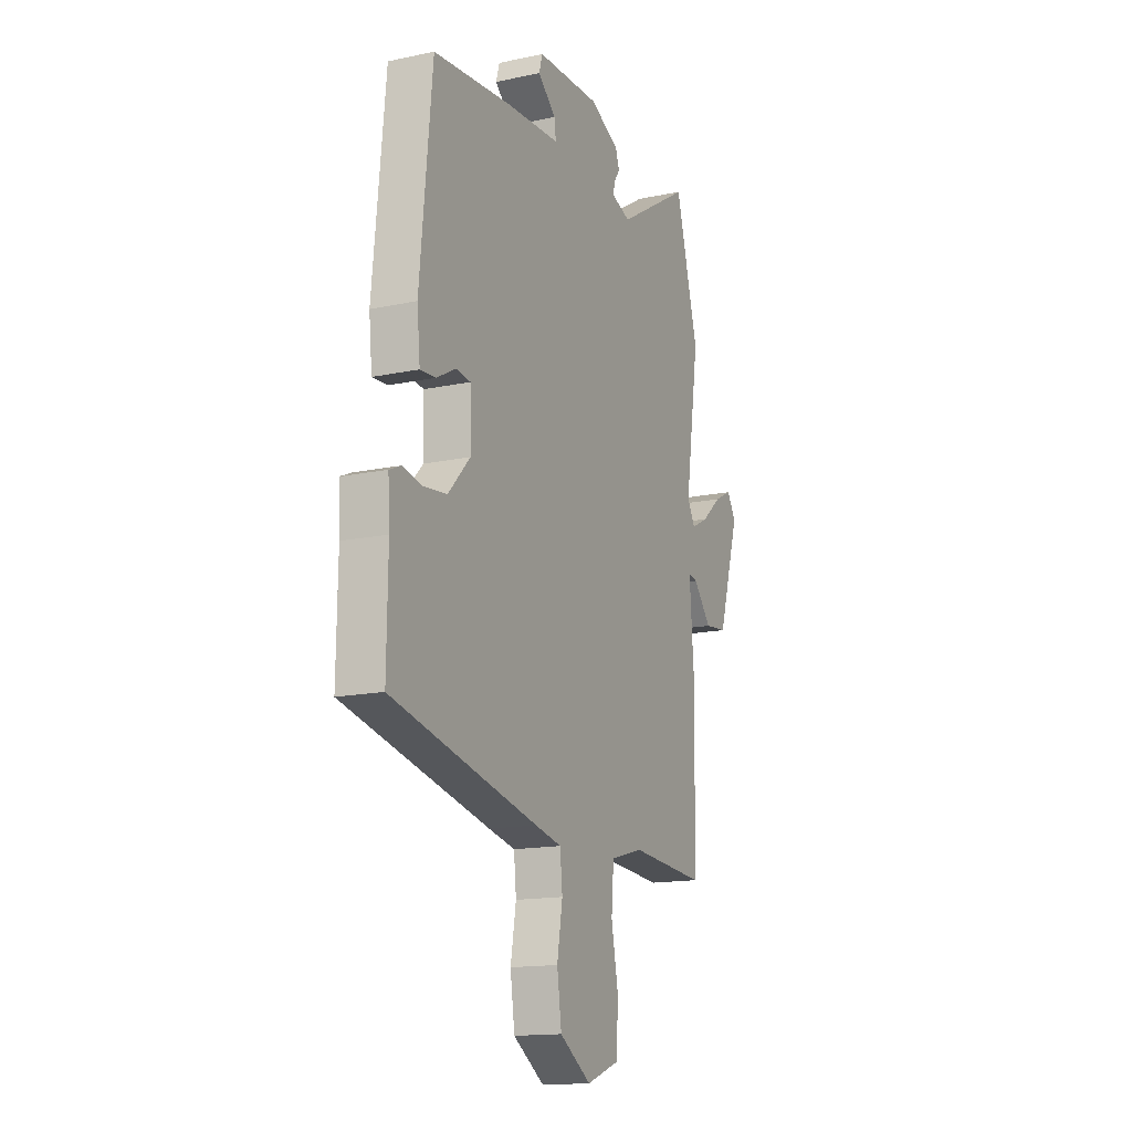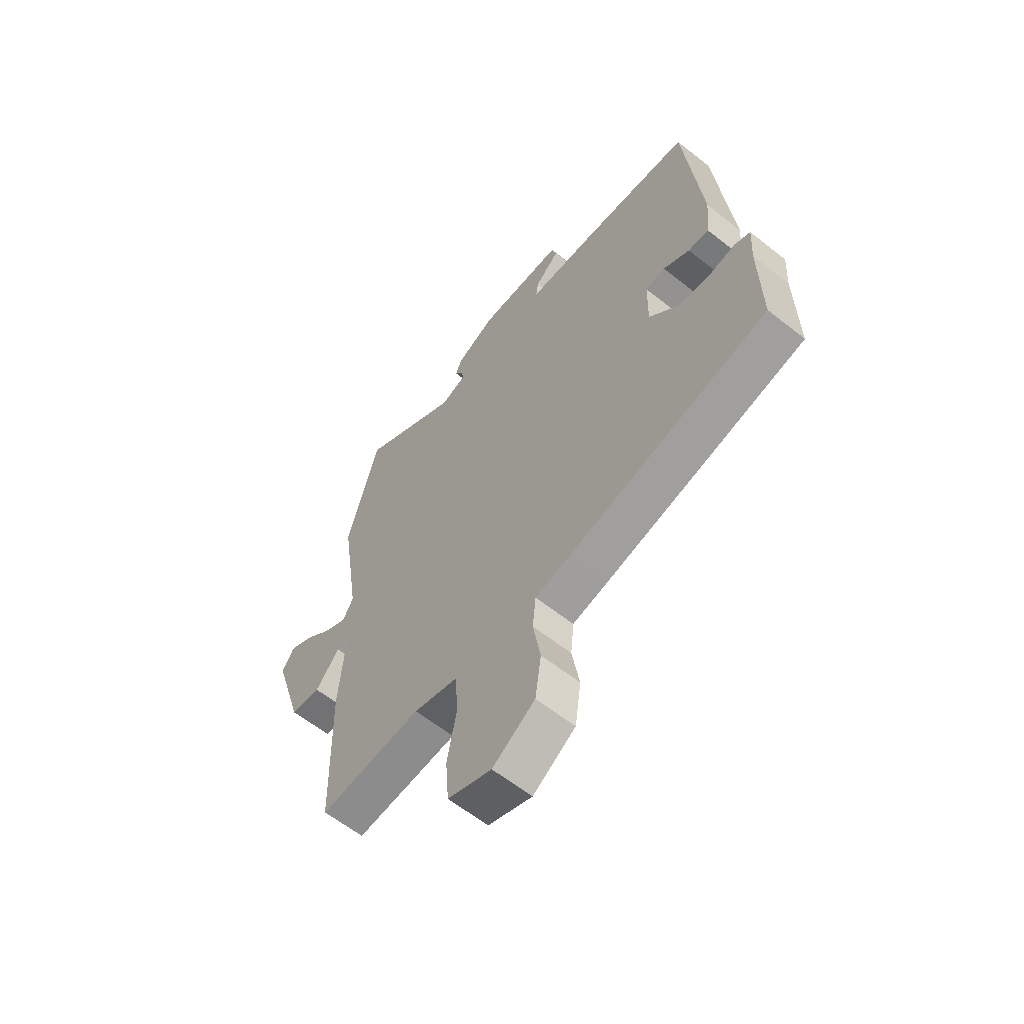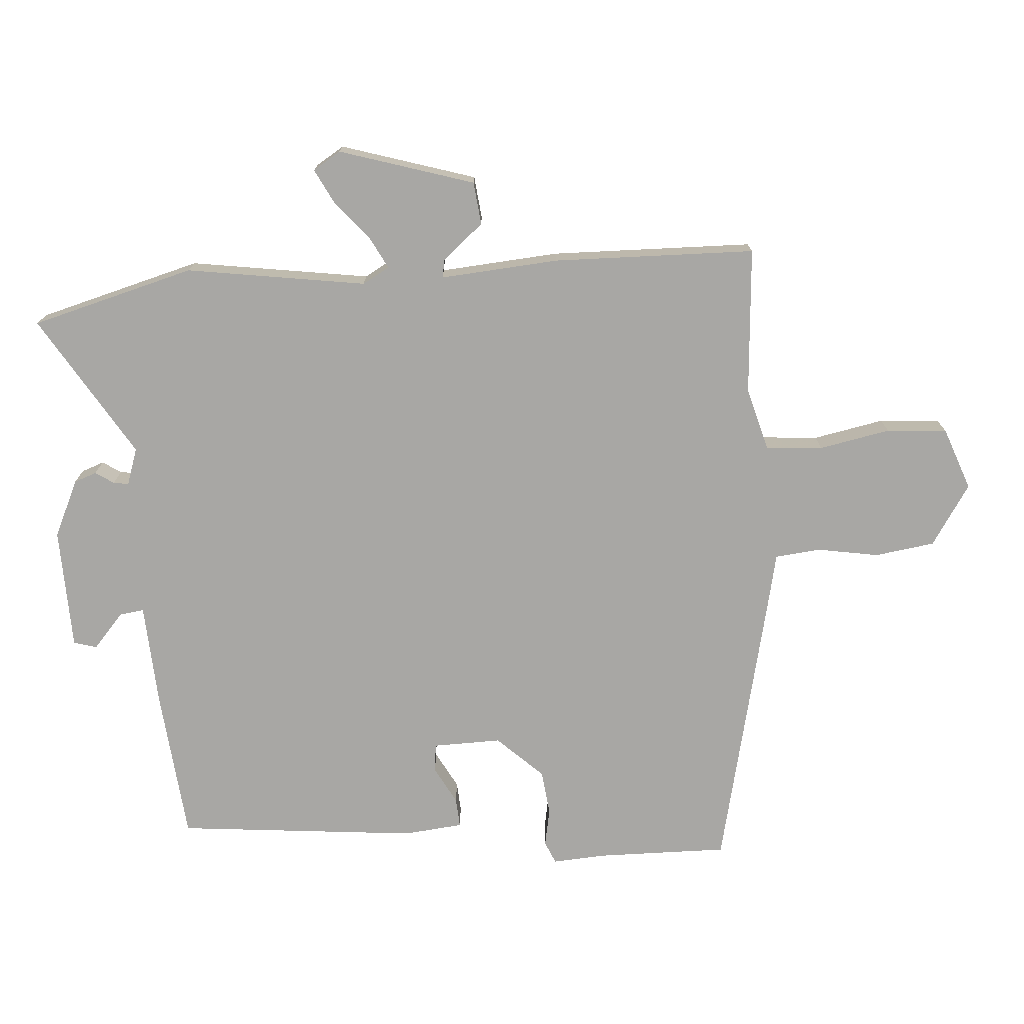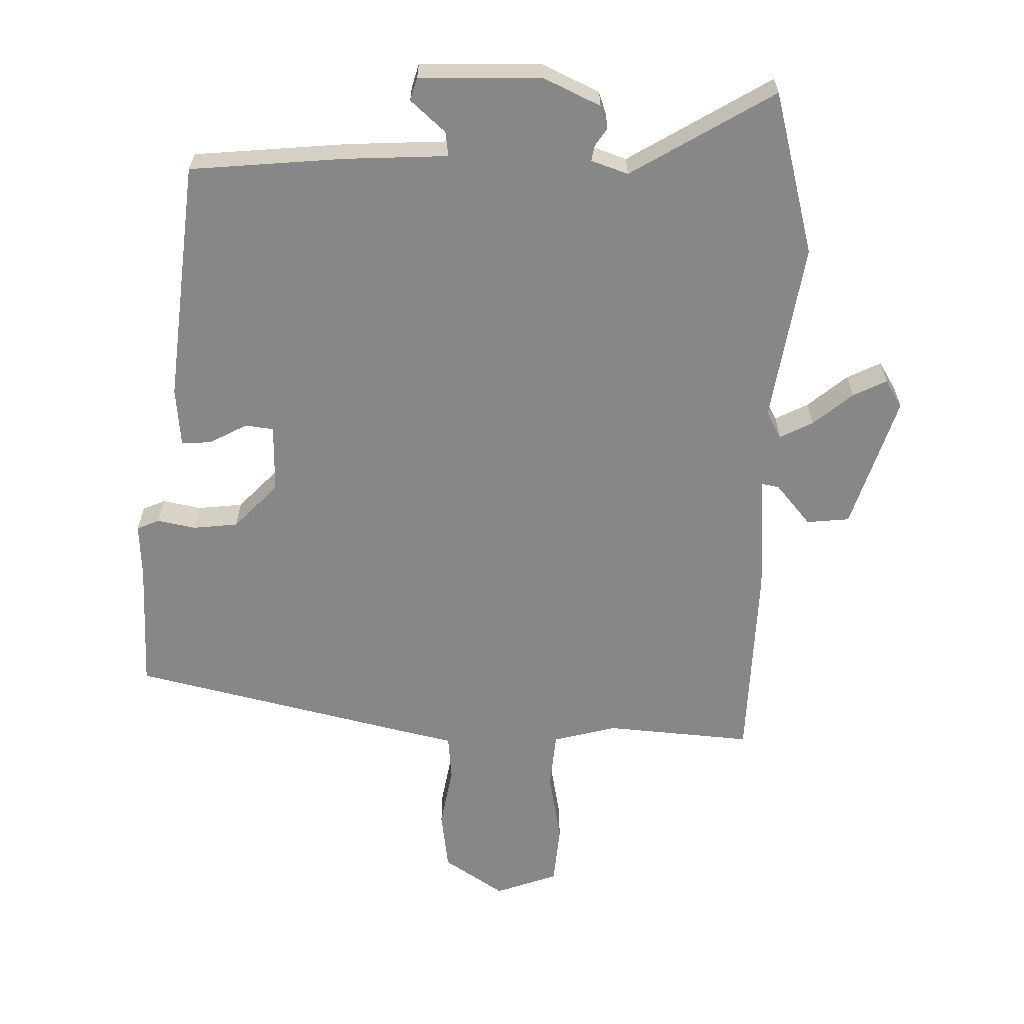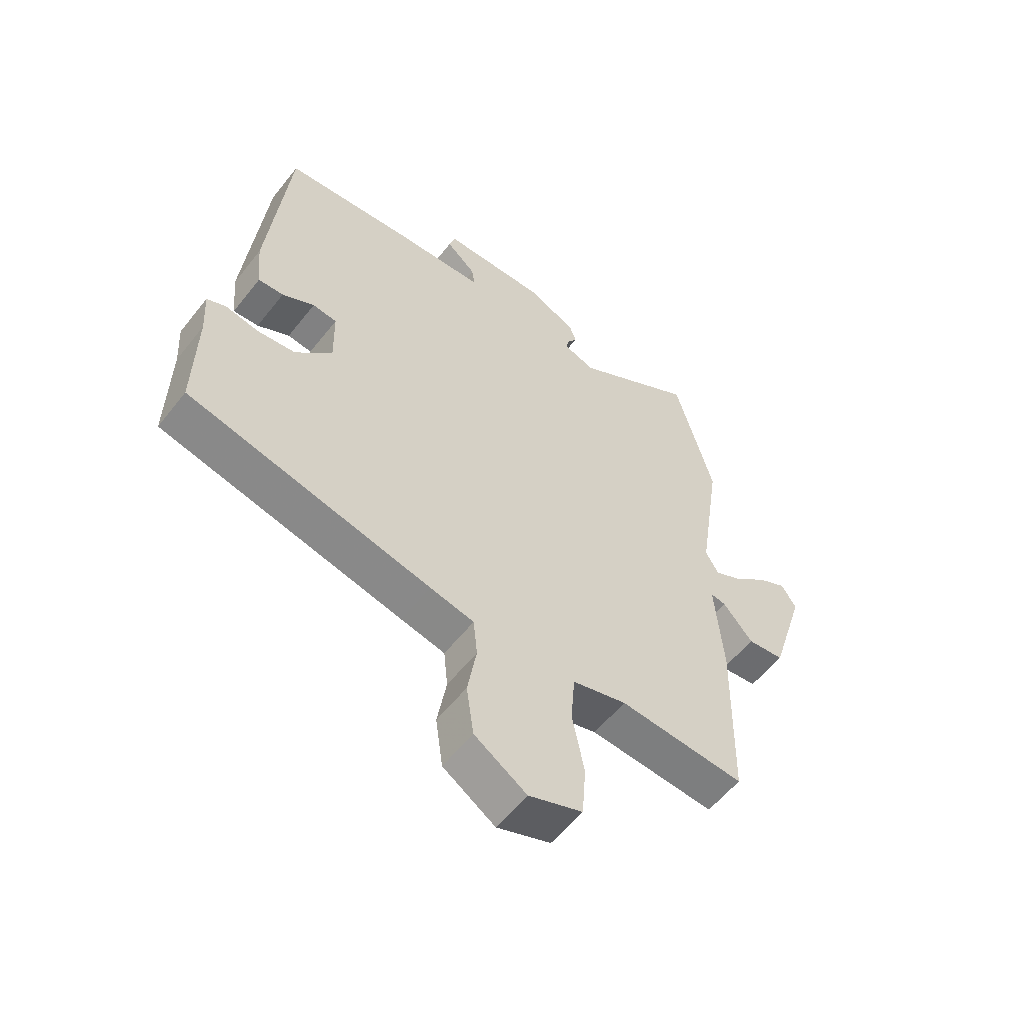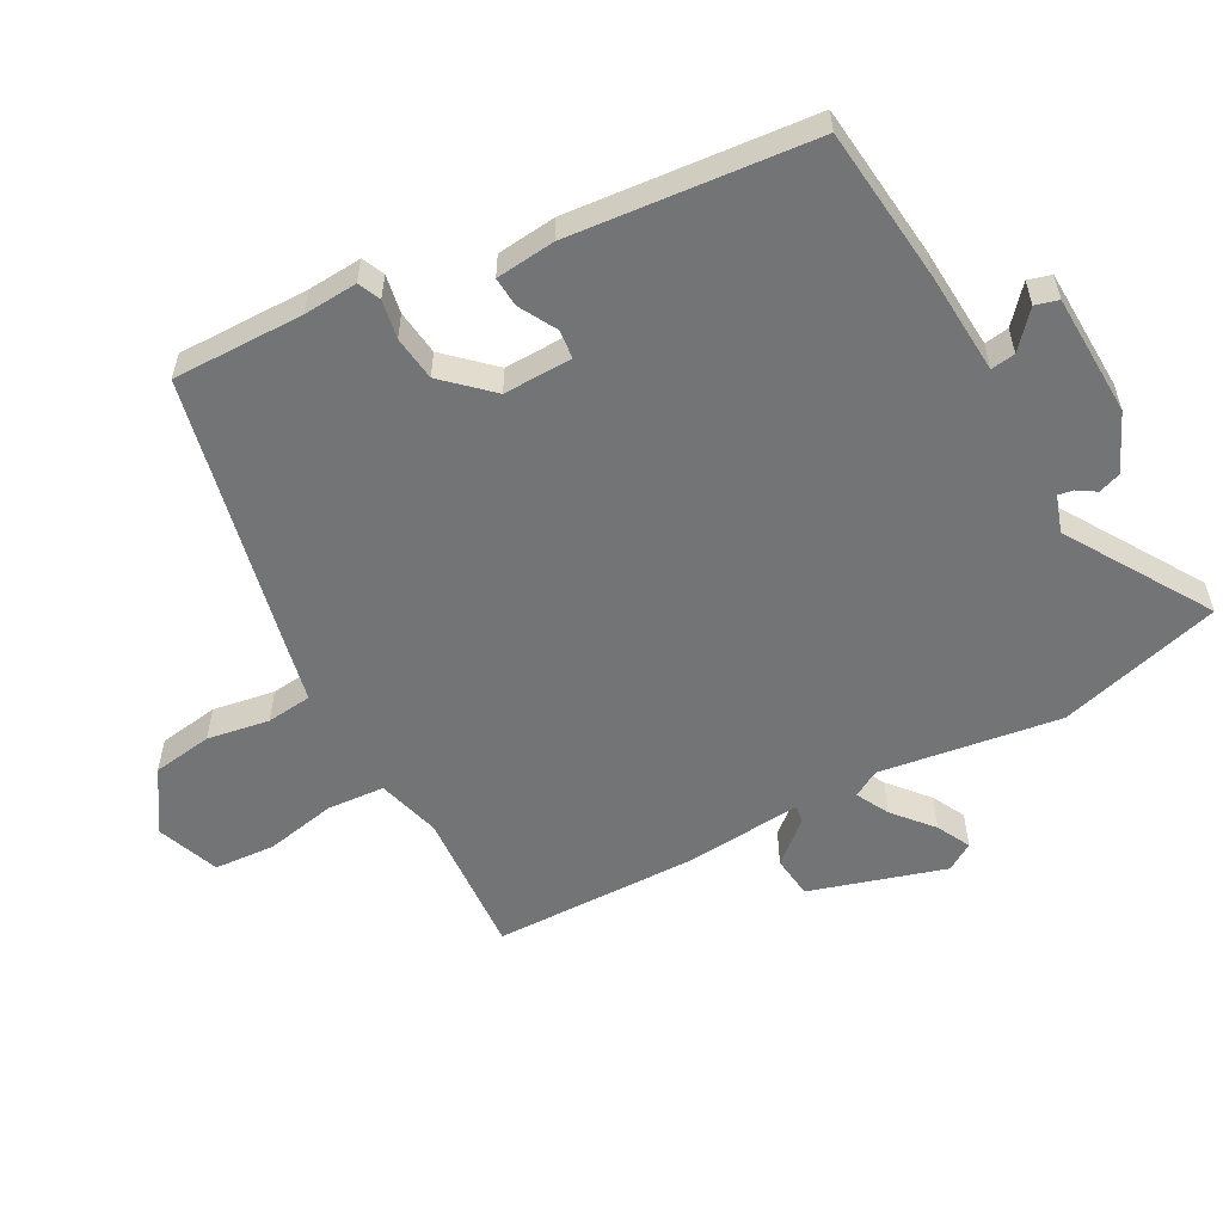
<metadata>
{"format":"obj","ext":"obj","renderer":"f3d","projection":"perspective","resolution":1024,"background":"white","views":[{"elev":-15.1,"azim":-65.6,"up":"+Z"},{"elev":-60.9,"azim":-129.0,"up":"+Z"},{"elev":-74.6,"azim":94.1,"up":"+Y"},{"elev":-62.6,"azim":-1.7,"up":"+Y"},{"elev":-57.2,"azim":-37.8,"up":"+Z"},{"elev":-56.2,"azim":-61.2,"up":"+Y"}]}
</metadata>
<code>
v -0.415 0.07 0.505
v -0.182 0.07 0.528
v -0.026 0.07 0.537
v -0.031 0.07 0.574
v -0.084 0.07 0.621
v -0.074 0.07 0.656
v 0.111 0.07 0.661
v 0.198 0.07 0.621
v 0.21 0.07 0.587
v 0.192 0.07 0.559
v 0.188 0.07 0.536
v 0.244 0.07 0.517
v 0.46 0.07 0.649
v 0.527 0.07 0.401
v 0.486 0.07 0.128
v 0.509 0.07 0.087
v 0.559 0.07 0.113
v 0.618 0.07 0.163
v 0.669 0.07 0.189
v 0.695 0.07 0.147
v 0.632 0.07 -0.057
v 0.567 0.07 -0.064
v 0.514 0.07 -0.002
v 0.487 0.07 0.003
v 0.501 0.07 -0.177
v 0.494 0.07 -0.485
v 0.271 0.07 -0.469
v 0.175 0.07 -0.495
v 0.168 0.07 -0.582
v 0.189 0.07 -0.69
v 0.182 0.07 -0.782
v 0.087 0.07 -0.817
v -0.005 0.07 -0.757
v -0.018 0.07 -0.666
v -0.002 0.07 -0.572
v -0.009 0.07 -0.503
v -0.087 0.07 -0.486
v -0.518 0.07 -0.388
v -0.515 0.07 -0.19
v -0.52 0.07 -0.108
v -0.486 0.07 -0.093
v -0.428 0.07 -0.104
v -0.36 0.07 -0.096
v -0.295 0.07 -0.027
v -0.297 0.07 0.077
v -0.34 0.07 0.082
v -0.397 0.07 0.051
v -0.442 0.07 0.048
v -0.451 0.07 0.138
v -0.415 0 0.505
v -0.182 0 0.528
v -0.026 0 0.537
v -0.031 0 0.574
v -0.084 0 0.621
v -0.074 0 0.656
v 0.111 0 0.661
v 0.198 0 0.621
v 0.21 0 0.587
v 0.192 0 0.559
v 0.188 0 0.536
v 0.244 0 0.517
v 0.46 0 0.649
v 0.527 0 0.401
v 0.486 0 0.128
v 0.509 0 0.087
v 0.559 0 0.113
v 0.618 0 0.163
v 0.669 0 0.189
v 0.695 0 0.147
v 0.632 0 -0.057
v 0.567 0 -0.064
v 0.514 0 -0.002
v 0.487 0 0.003
v 0.501 0 -0.177
v 0.494 0 -0.485
v 0.271 0 -0.469
v 0.175 0 -0.495
v 0.168 0 -0.582
v 0.189 0 -0.69
v 0.182 0 -0.782
v 0.087 0 -0.817
v -0.005 0 -0.757
v -0.018 0 -0.666
v -0.002 0 -0.572
v -0.009 0 -0.503
v -0.087 0 -0.486
v -0.518 0 -0.388
v -0.515 0 -0.19
v -0.52 0 -0.108
v -0.486 0 -0.093
v -0.428 0 -0.104
v -0.36 0 -0.096
v -0.295 0 -0.027
v -0.297 0 0.077
v -0.34 0 0.082
v -0.397 0 0.051
v -0.442 0 0.048
v -0.451 0 0.138
f 1 2 3
f 49 1 3
f 48 49 3
f 47 48 3
f 46 47 3
f 45 46 3
f 44 45 3
f 39 40 41 42
f 39 42 43
f 38 39 43
f 37 38 43
f 36 37 43
f 33 34 35
f 32 33 35
f 31 32 35
f 30 31 35
f 29 30 35
f 28 29 35 36
f 36 43 44
f 28 36 44
f 27 28 44
f 27 44 3
f 26 27 3
f 25 26 3
f 24 25 3
f 21 22 23
f 20 21 23
f 19 20 23
f 18 19 23
f 17 18 23
f 12 13 14 15
f 11 12 15 16
f 8 9 10
f 7 8 10
f 6 7 10
f 5 6 10
f 4 5 10
f 4 10 11
f 3 4 11 16
f 16 17 23 24
f 3 16 24
f 52 51 50
f 52 50 98
f 52 98 97
f 52 97 96
f 52 96 95
f 52 95 94
f 52 94 93
f 91 90 89 88
f 92 91 88
f 92 88 87
f 92 87 86
f 92 86 85
f 84 83 82
f 84 82 81
f 84 81 80
f 84 80 79
f 84 79 78
f 85 84 78 77
f 93 92 85
f 93 85 77
f 93 77 76
f 52 93 76
f 52 76 75
f 52 75 74
f 52 74 73
f 72 71 70
f 72 70 69
f 72 69 68
f 72 68 67
f 72 67 66
f 64 63 62 61
f 65 64 61 60
f 59 58 57
f 59 57 56
f 59 56 55
f 59 55 54
f 59 54 53
f 60 59 53
f 65 60 53 52
f 73 72 66 65
f 73 65 52
f 1 50 51 2
f 2 51 52 3
f 3 52 53 4
f 4 53 54 5
f 5 54 55 6
f 6 55 56 7
f 7 56 57 8
f 8 57 58 9
f 9 58 59 10
f 10 59 60 11
f 11 60 61 12
f 12 61 62 13
f 13 62 63 14
f 14 63 64 15
f 15 64 65 16
f 16 65 66 17
f 17 66 67 18
f 18 67 68 19
f 19 68 69 20
f 20 69 70 21
f 21 70 71 22
f 22 71 72 23
f 23 72 73 24
f 24 73 74 25
f 25 74 75 26
f 26 75 76 27
f 27 76 77 28
f 28 77 78 29
f 29 78 79 30
f 30 79 80 31
f 31 80 81 32
f 32 81 82 33
f 33 82 83 34
f 34 83 84 35
f 35 84 85 36
f 36 85 86 37
f 37 86 87 38
f 38 87 88 39
f 39 88 89 40
f 40 89 90 41
f 41 90 91 42
f 42 91 92 43
f 43 92 93 44
f 44 93 94 45
f 45 94 95 46
f 46 95 96 47
f 47 96 97 48
f 48 97 98 49
f 49 98 50 1

</code>
